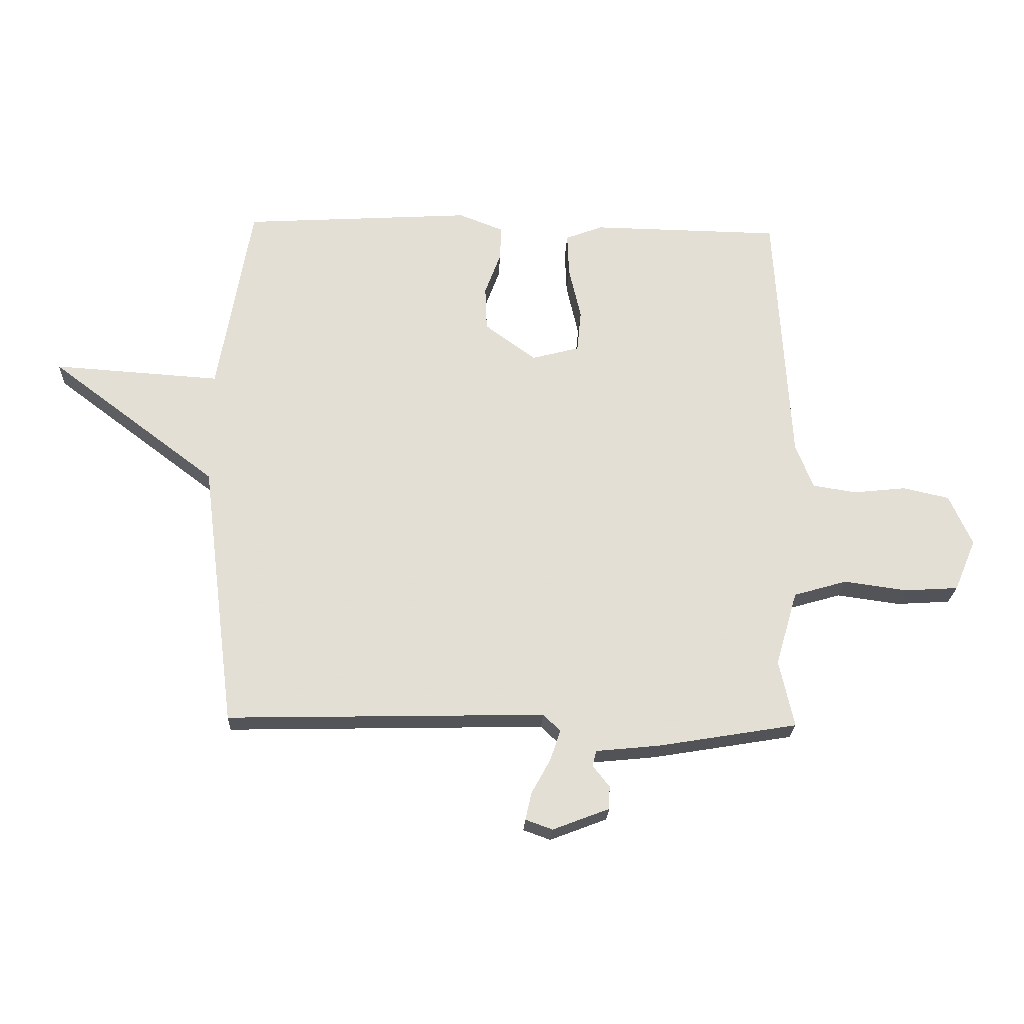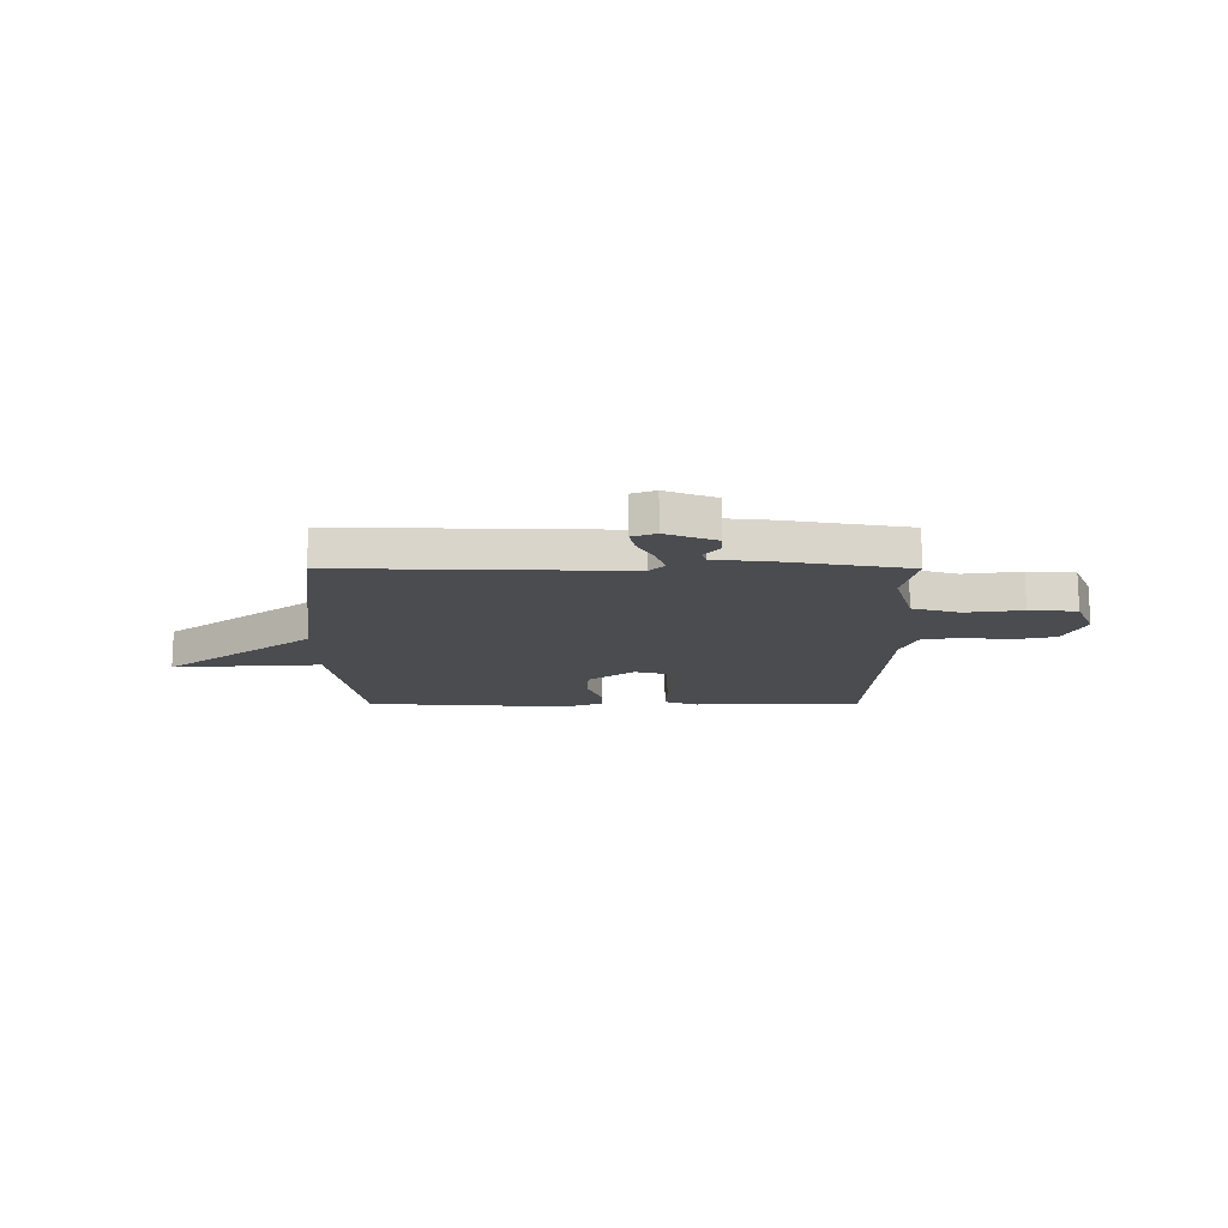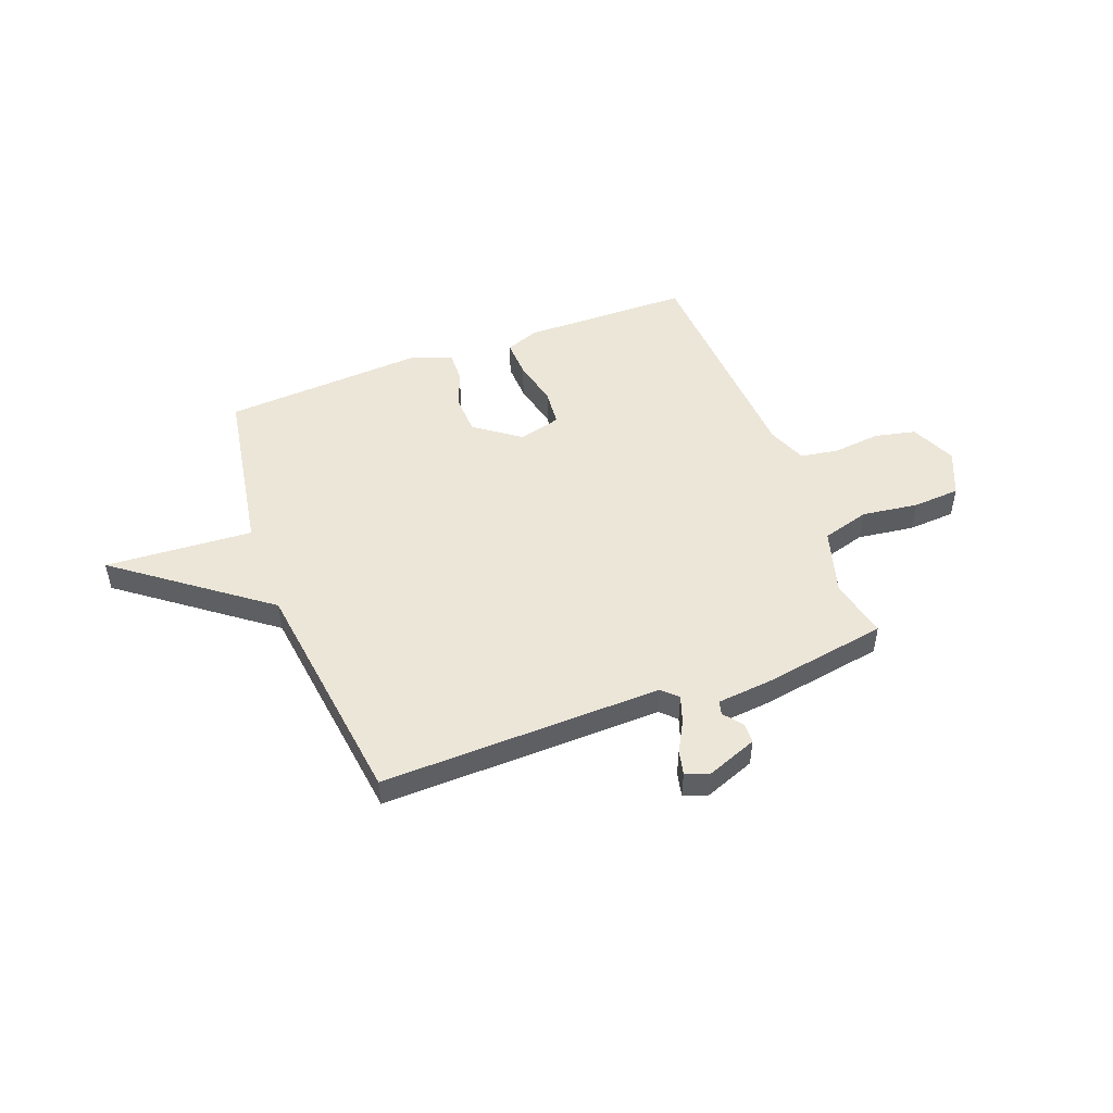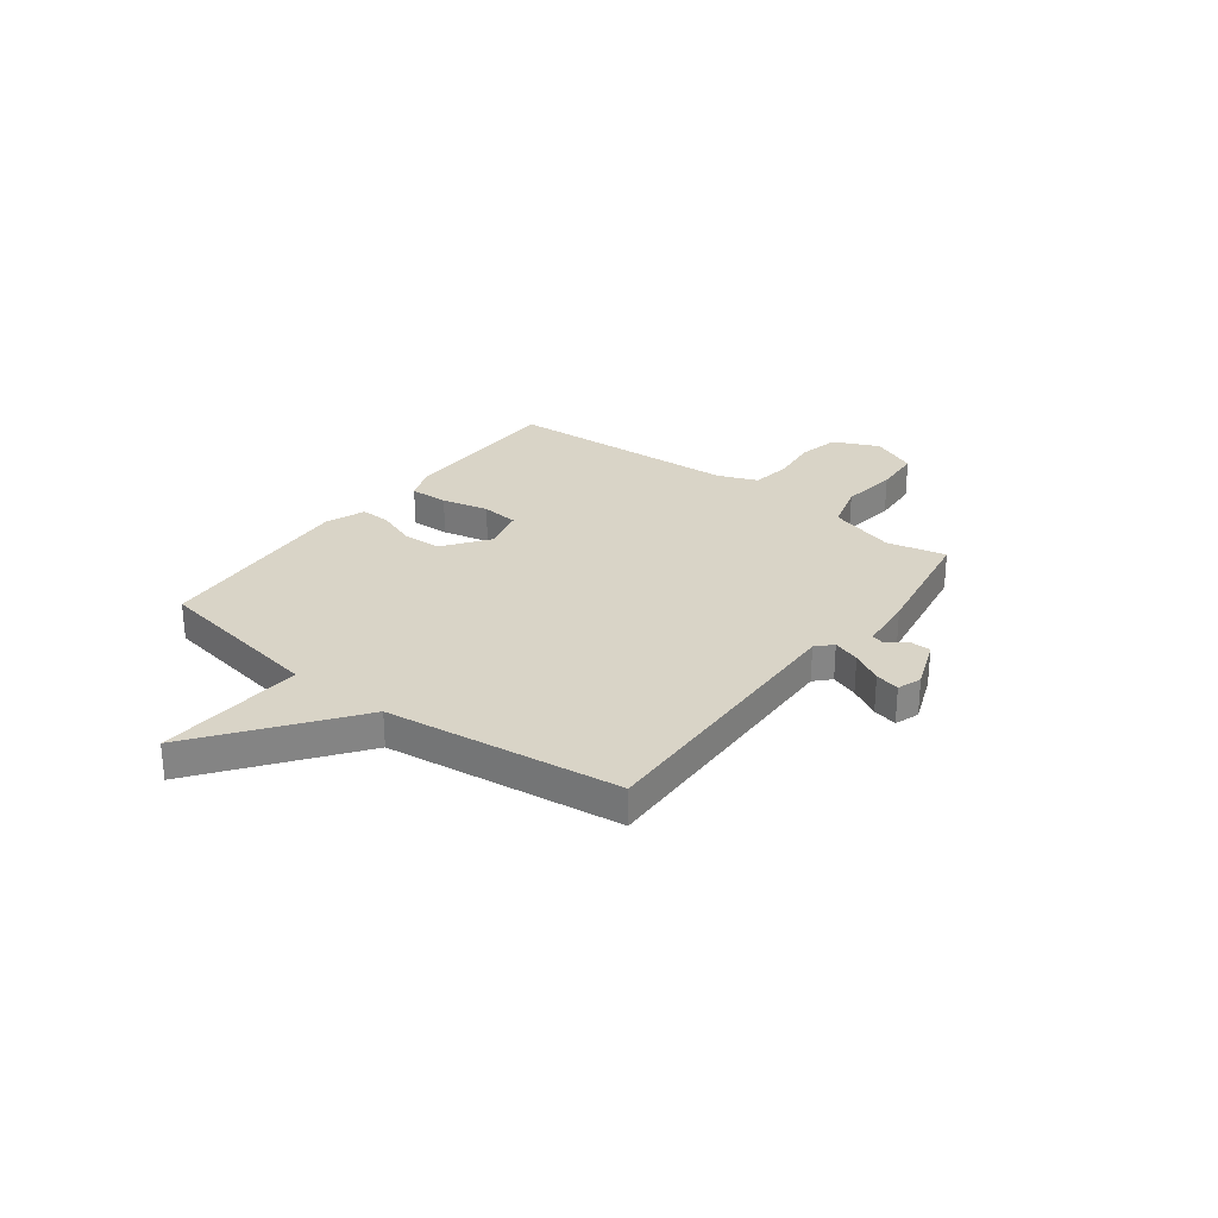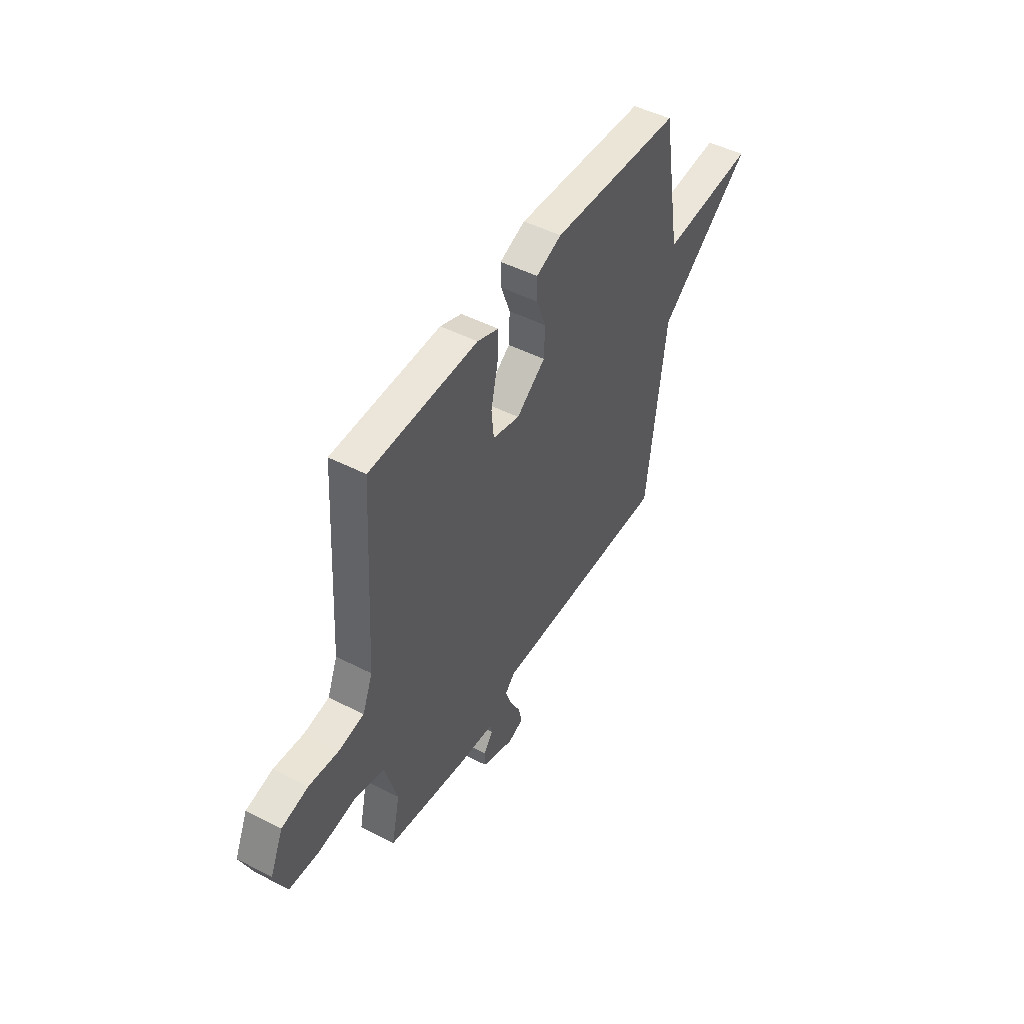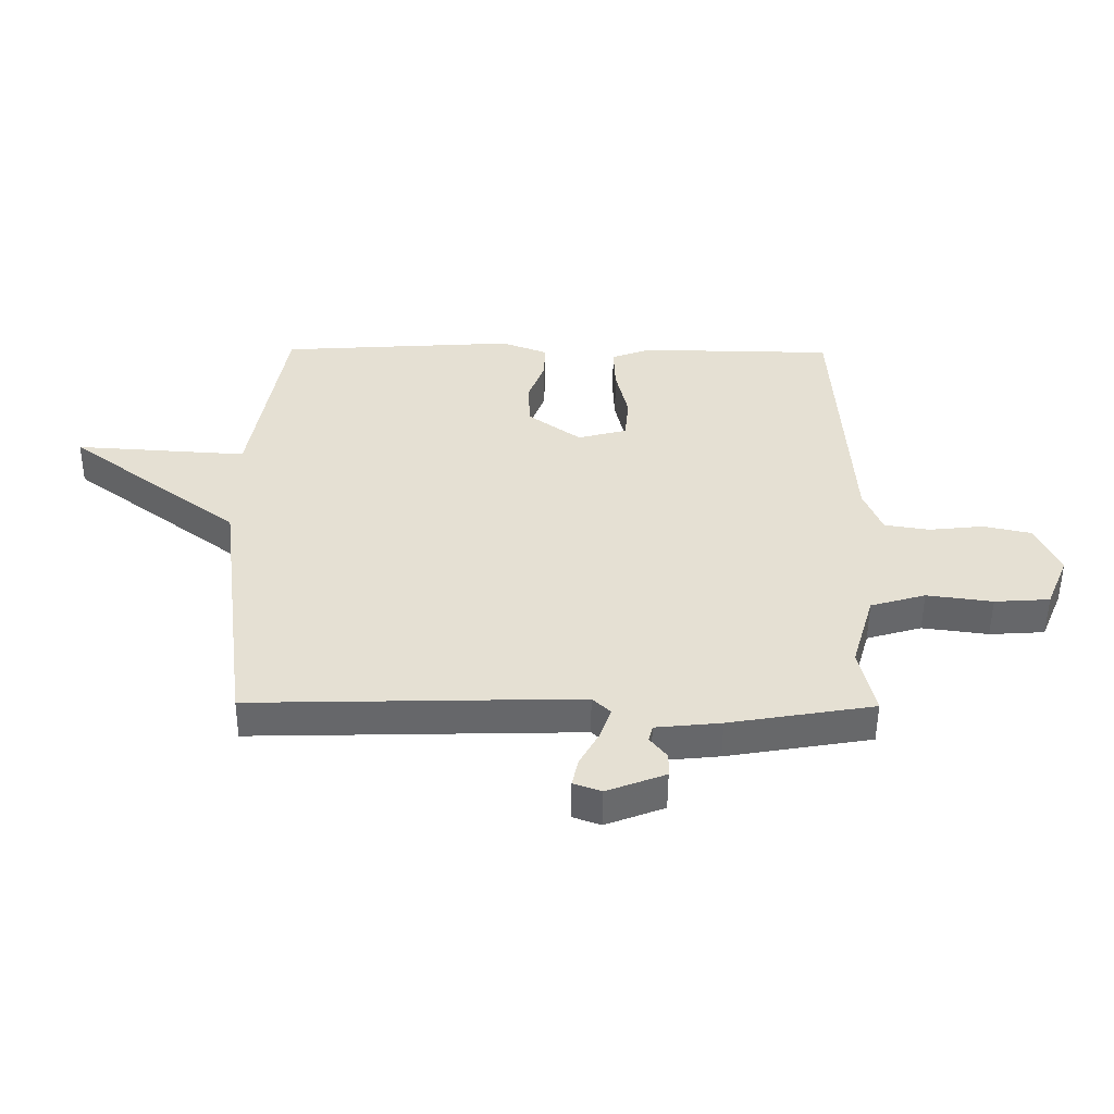
<metadata>
{"format":"obj","ext":"obj","renderer":"f3d","projection":"perspective","resolution":1024,"background":"white","views":[{"elev":-23.1,"azim":177.5,"up":"+Z"},{"elev":-15.0,"azim":179.9,"up":"+Y"},{"elev":49.4,"azim":159.3,"up":"+Y"},{"elev":28.6,"azim":127.1,"up":"+Y"},{"elev":47.9,"azim":-60.0,"up":"+Z"},{"elev":-51.9,"azim":179.6,"up":"+Z"}]}
</metadata>
<code>
v -0.5 0.07 0.5
v -0.17 0.07 0.505
v -0.105 0.07 0.48
v -0.108 0.07 0.405
v -0.129 0.07 0.313
v -0.122 0.07 0.24
v -0.039 0.07 0.218
v 0.05 0.07 0.283
v 0.053 0.07 0.36
v 0.025 0.07 0.436
v 0.023 0.07 0.495
v 0.101 0.07 0.525
v 0.5 0.07 0.5
v 0.558 0.07 0.161
v 0.848 0.07 0.18
v 0.558 0.07 -0.039
v 0.5 0.07 -0.5
v -0.053 0.07 -0.487
v -0.083 0.07 -0.516
v -0.065 0.07 -0.569
v -0.032 0.07 -0.629
v -0.021 0.07 -0.677
v -0.068 0.07 -0.694
v -0.167 0.07 -0.656
v -0.168 0.07 -0.616
v -0.139 0.07 -0.579
v -0.146 0.07 -0.552
v -0.256 0.07 -0.541
v -0.5 0.07 -0.5
v -0.474 0.07 -0.383
v -0.512 0.07 -0.253
v -0.605 0.07 -0.226
v -0.716 0.07 -0.241
v -0.809 0.07 -0.235
v -0.847 0.07 -0.145
v -0.807 0.07 -0.056
v -0.726 0.07 -0.038
v -0.634 0.07 -0.048
v -0.558 0.07 -0.036
v -0.527 0.07 0.041
v -0.5 0 0.5
v -0.17 0 0.505
v -0.105 0 0.48
v -0.108 0 0.405
v -0.129 0 0.313
v -0.122 0 0.24
v -0.039 0 0.218
v 0.05 0 0.283
v 0.053 0 0.36
v 0.025 0 0.436
v 0.023 0 0.495
v 0.101 0 0.525
v 0.5 0 0.5
v 0.558 0 0.161
v 0.848 0 0.18
v 0.558 0 -0.039
v 0.5 0 -0.5
v -0.053 0 -0.487
v -0.083 0 -0.516
v -0.065 0 -0.569
v -0.032 0 -0.629
v -0.021 0 -0.677
v -0.068 0 -0.694
v -0.167 0 -0.656
v -0.168 0 -0.616
v -0.139 0 -0.579
v -0.146 0 -0.552
v -0.256 0 -0.541
v -0.5 0 -0.5
v -0.474 0 -0.383
v -0.512 0 -0.253
v -0.605 0 -0.226
v -0.716 0 -0.241
v -0.809 0 -0.235
v -0.847 0 -0.145
v -0.807 0 -0.056
v -0.726 0 -0.038
v -0.634 0 -0.048
v -0.558 0 -0.036
v -0.527 0 0.041
f 36 37 38
f 35 36 38
f 34 35 38
f 33 34 38
f 32 33 38
f 31 32 38 39
f 30 31 39 40
f 27 28 29 30
f 24 25 26
f 23 24 26
f 22 23 26
f 21 22 26
f 20 21 26
f 19 20 26 27
f 40 1 2
f 30 40 2
f 27 30 2
f 19 27 2
f 18 19 2
f 14 15 16
f 14 16 17
f 13 14 17
f 12 13 17
f 11 12 17
f 10 11 17
f 9 10 17
f 2 3 4 5
f 2 5 6
f 18 2 6
f 17 18 6 7
f 8 9 17
f 7 8 17
f 78 77 76
f 78 76 75
f 78 75 74
f 78 74 73
f 78 73 72
f 79 78 72 71
f 80 79 71 70
f 70 69 68 67
f 66 65 64
f 66 64 63
f 66 63 62
f 66 62 61
f 66 61 60
f 67 66 60 59
f 42 41 80
f 42 80 70
f 42 70 67
f 42 67 59
f 42 59 58
f 56 55 54
f 57 56 54
f 57 54 53
f 57 53 52
f 57 52 51
f 57 51 50
f 57 50 49
f 45 44 43 42
f 46 45 42
f 46 42 58
f 47 46 58 57
f 57 49 48
f 57 48 47
f 1 41 42 2
f 2 42 43 3
f 3 43 44 4
f 4 44 45 5
f 5 45 46 6
f 6 46 47 7
f 7 47 48 8
f 8 48 49 9
f 9 49 50 10
f 10 50 51 11
f 11 51 52 12
f 12 52 53 13
f 13 53 54 14
f 14 54 55 15
f 15 55 56 16
f 16 56 57 17
f 17 57 58 18
f 18 58 59 19
f 19 59 60 20
f 20 60 61 21
f 21 61 62 22
f 22 62 63 23
f 23 63 64 24
f 24 64 65 25
f 25 65 66 26
f 26 66 67 27
f 27 67 68 28
f 28 68 69 29
f 29 69 70 30
f 30 70 71 31
f 31 71 72 32
f 32 72 73 33
f 33 73 74 34
f 34 74 75 35
f 35 75 76 36
f 36 76 77 37
f 37 77 78 38
f 38 78 79 39
f 39 79 80 40
f 40 80 41 1

</code>
